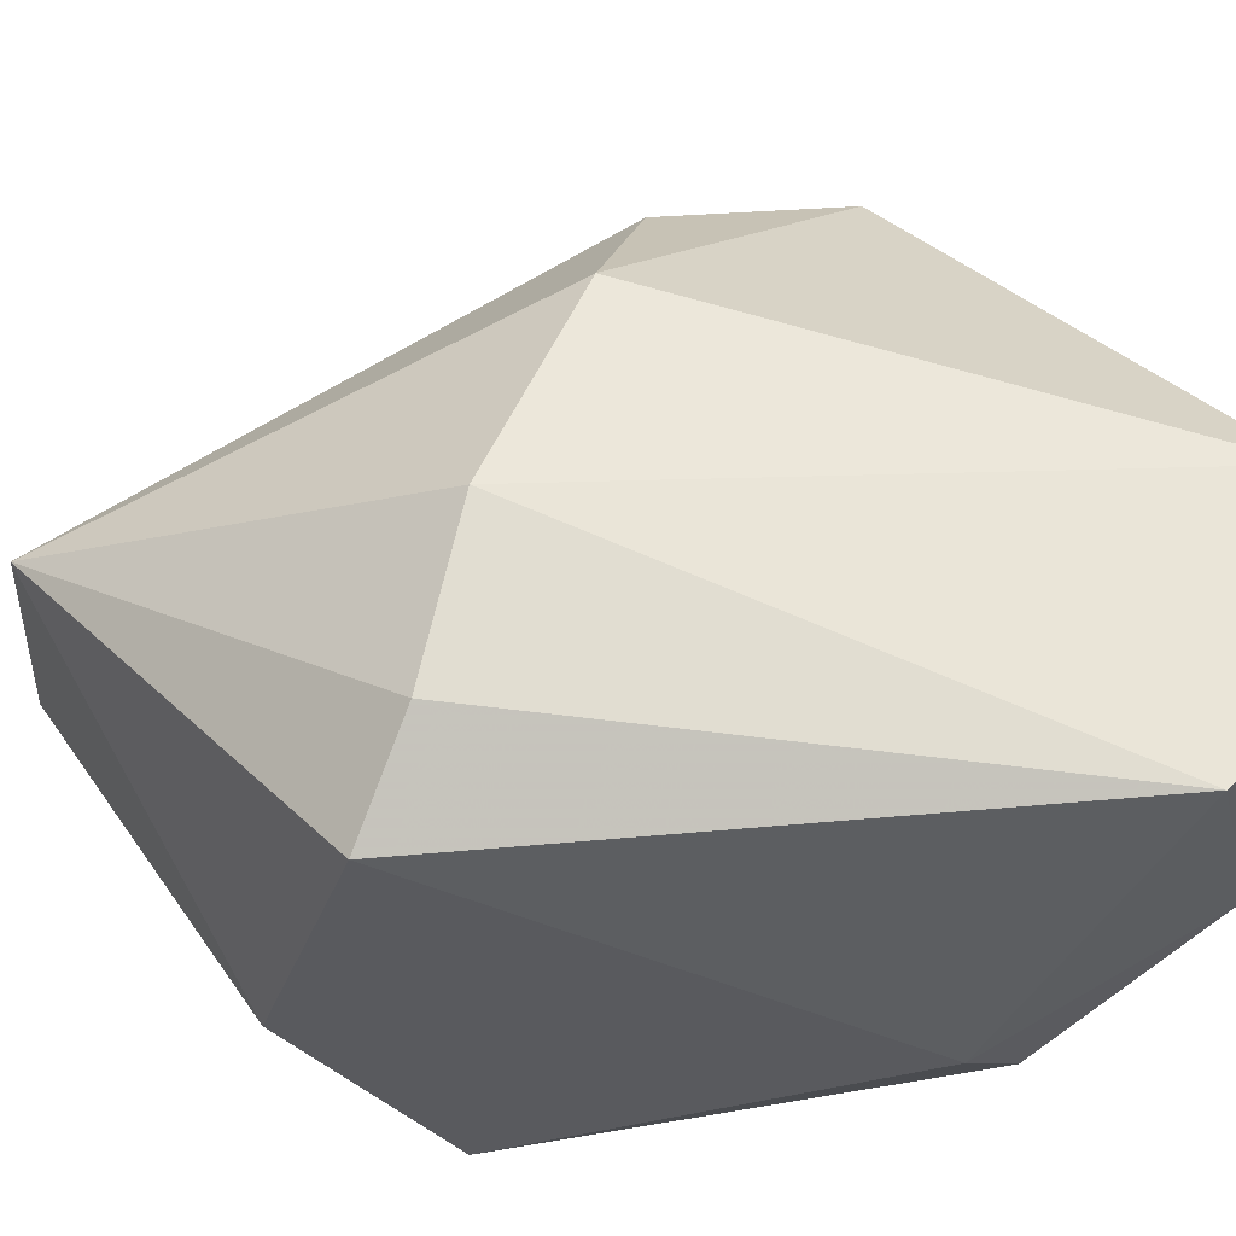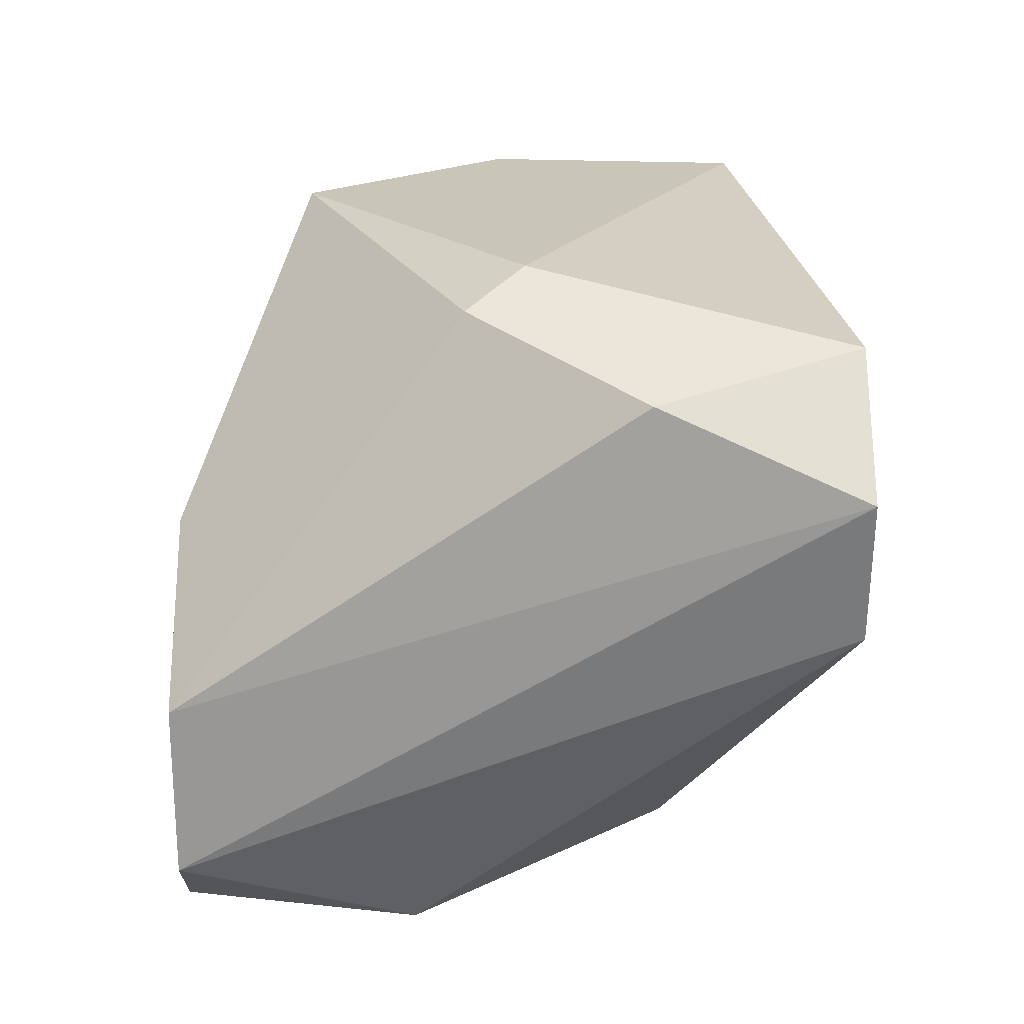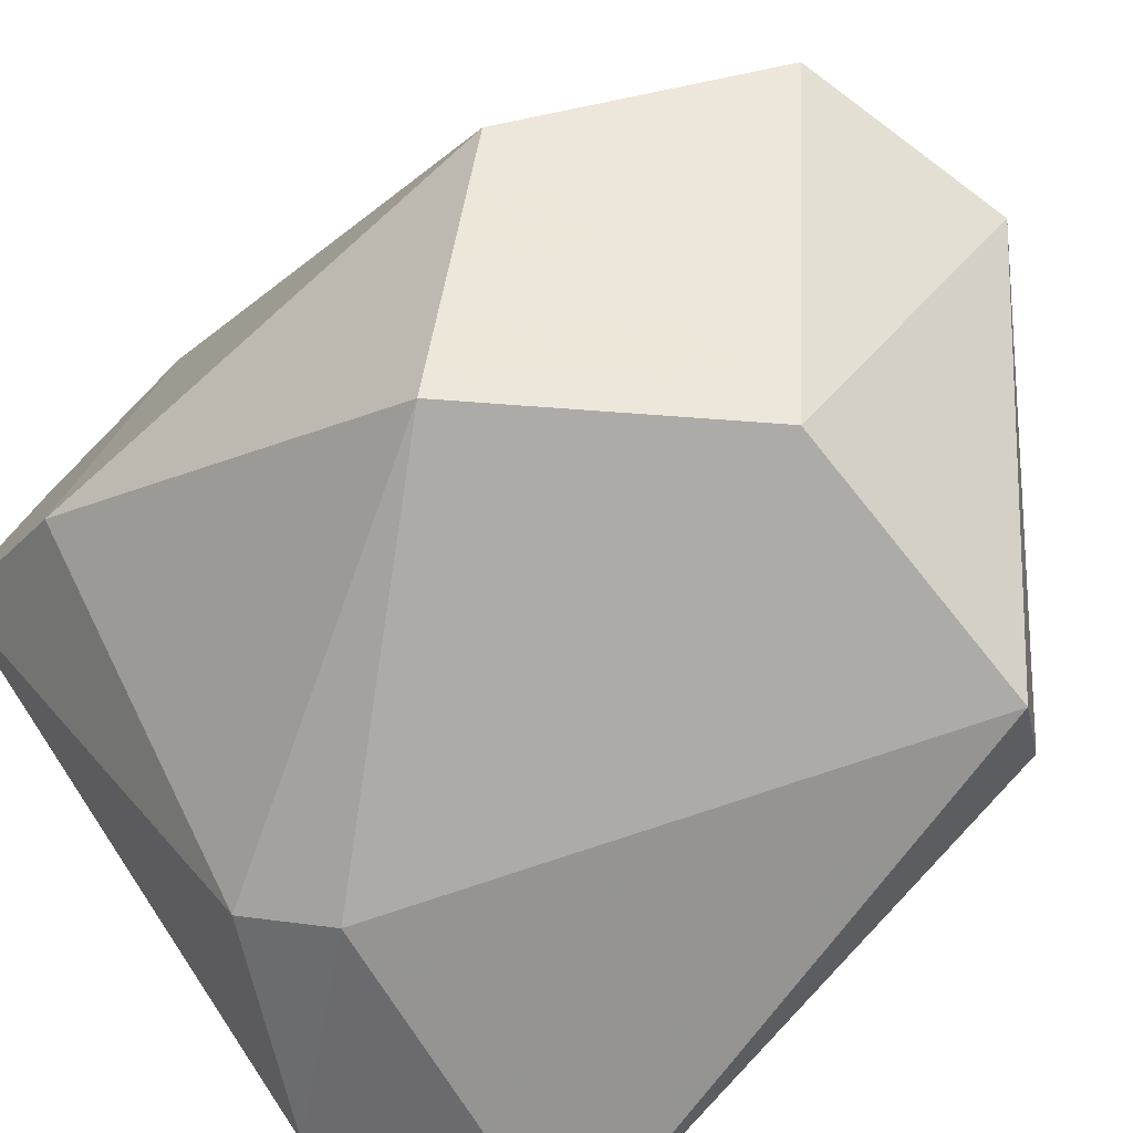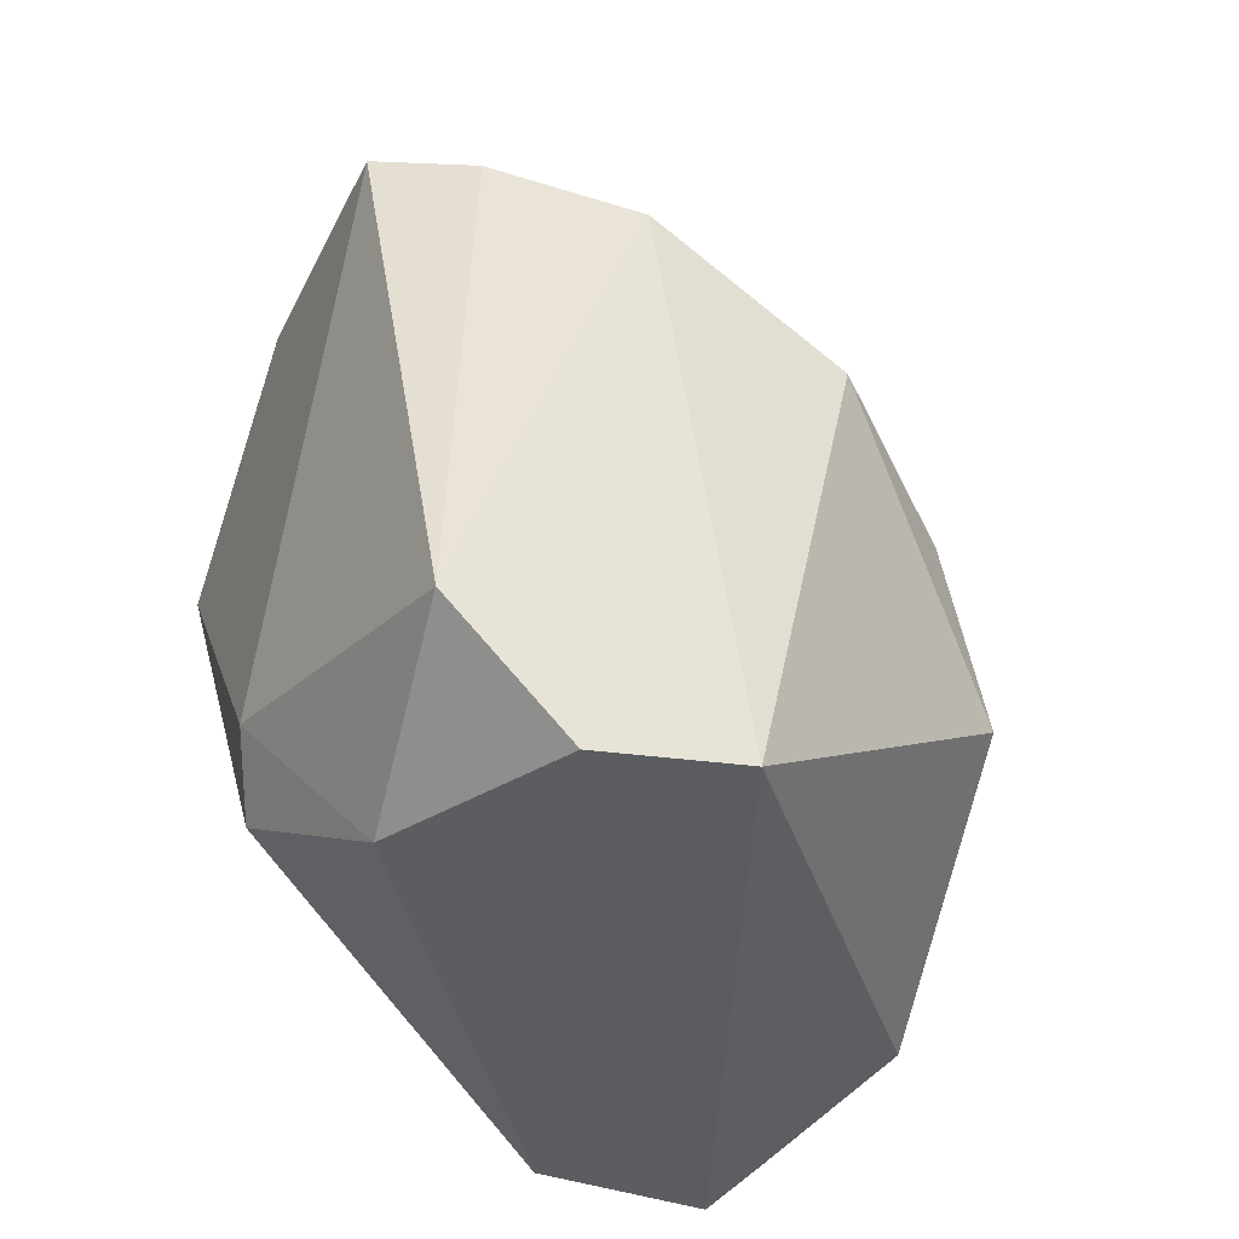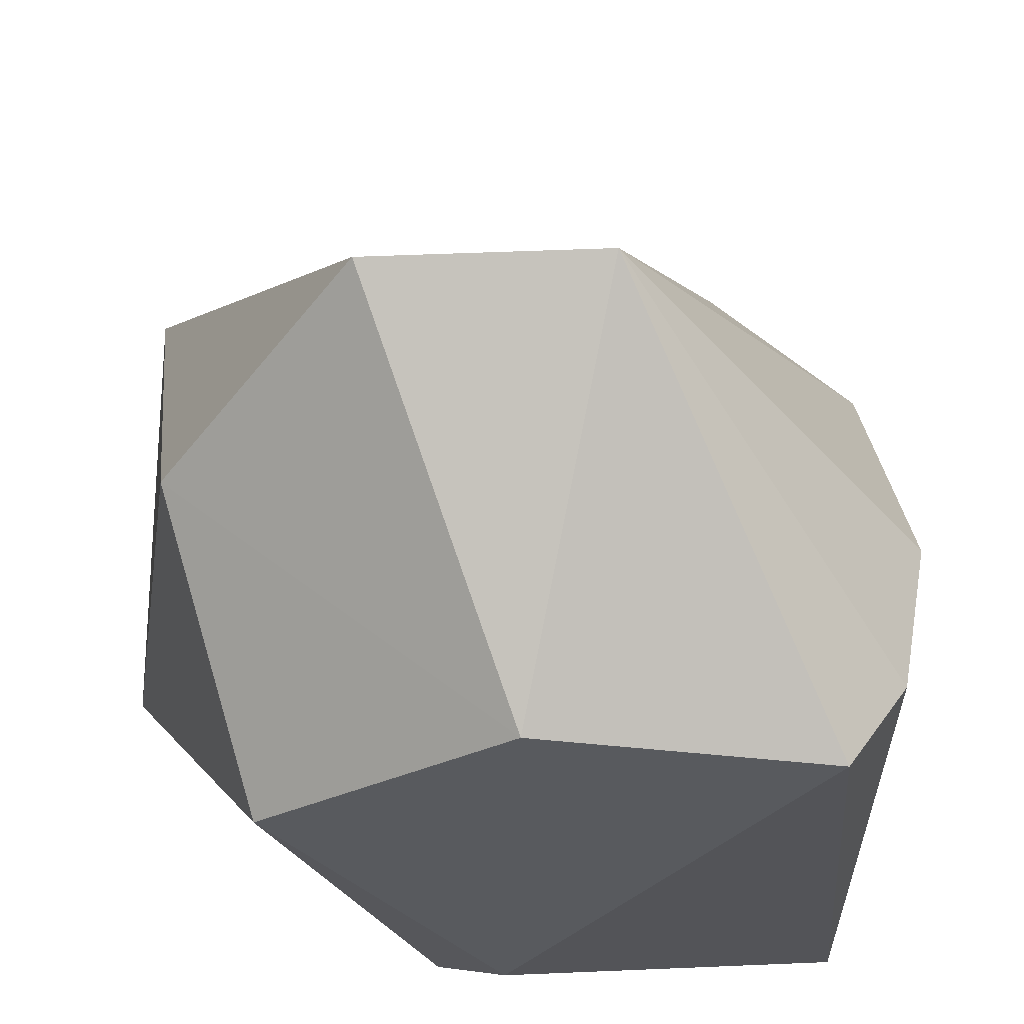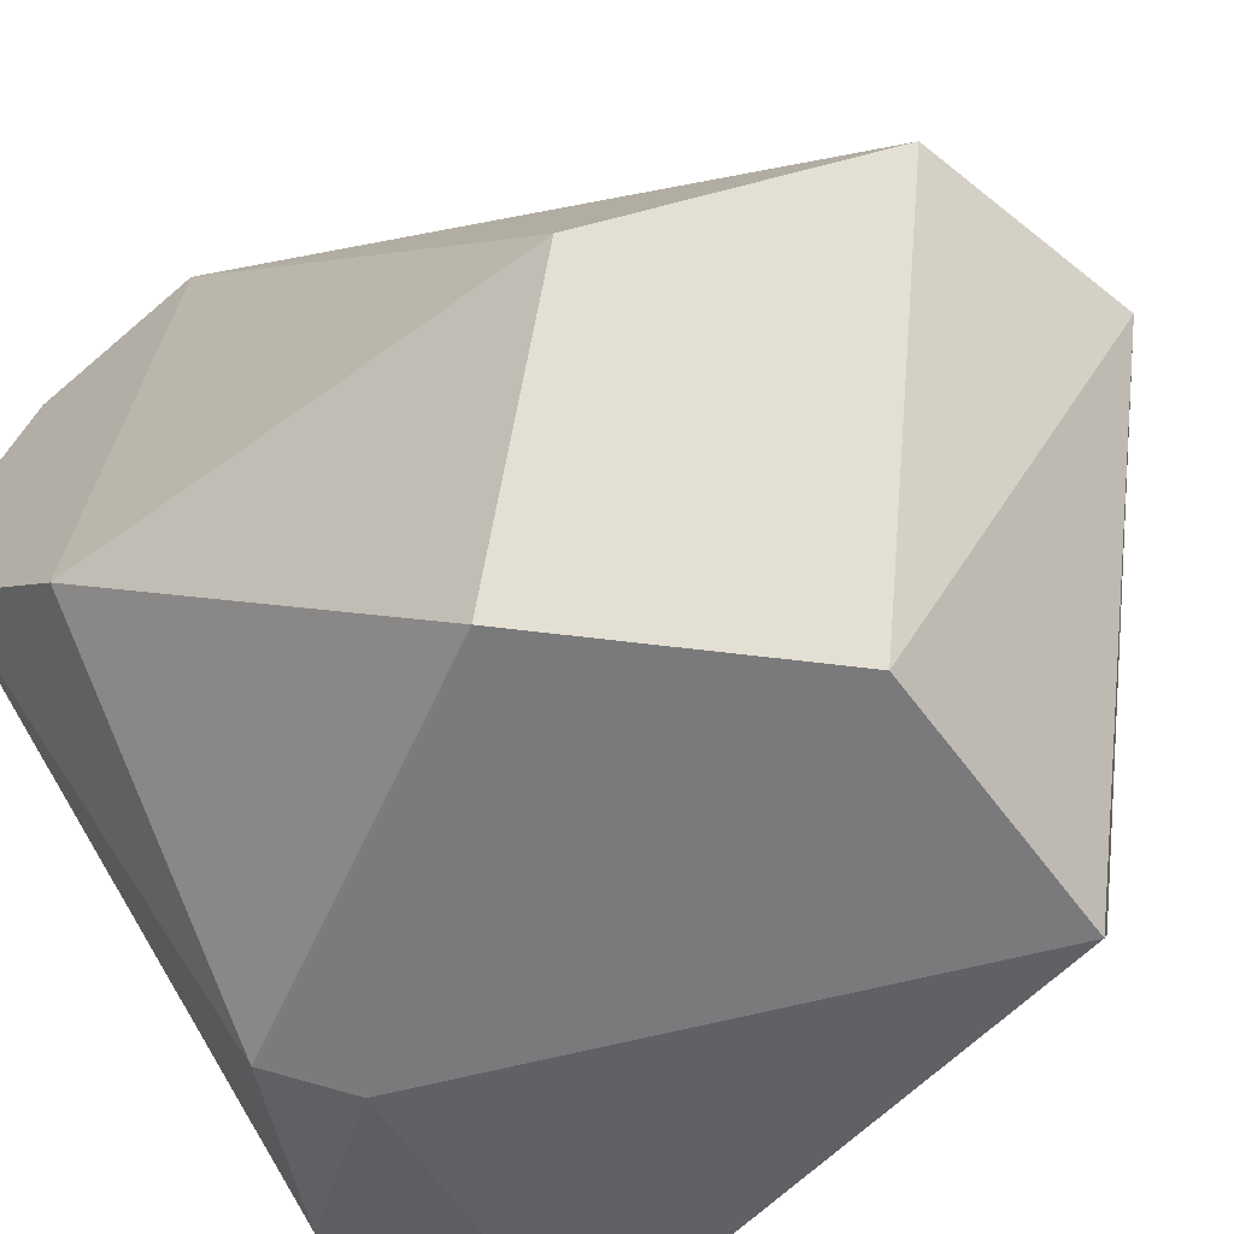
<metadata>
{"format":"obj","ext":"obj","renderer":"f3d","projection":"perspective","resolution":1024,"background":"white","views":[{"elev":-31.2,"azim":79.4,"up":"+Y"},{"elev":-69.2,"azim":0.3,"up":"+Z"},{"elev":-76.4,"azim":-44.7,"up":"+Y"},{"elev":-41.0,"azim":66.7,"up":"+Z"},{"elev":-30.7,"azim":-4.9,"up":"+Y"},{"elev":-58.2,"azim":-48.0,"up":"+Y"}]}
</metadata>
<code>
v -0.000465 -0.07592 0.006915
v -0.004175 -0.09225 0.004688
v -0.005657 -0.09151 0.003203
v -0.008625 -0.08409 0.02176
v -0.01308 -0.07592 0.00246
v 0.00399 -0.0878 -0.000511
v 0.003248 -0.09002 0.01582
v -0.01011 -0.09225 0.01285
v 0.003246 -0.08112 0.01285
v -0.01308 -0.08186 0.000975
v -0.01234 -0.08632 0.01656
v 0.001764 -0.09225 0.01656
v -0.006401 -0.07444 0.008395
v -0.003435 -0.08409 0.0225
v 0.00399 -0.08409 0.000234
v -0.01308 -0.07592 0.006915
v 0.00399 -0.09077 0.00246
v -0.007143 -0.07518 0.00246
v -0.004913 -0.09225 0.0173
v -0.01308 -0.08557 0.004688
v 0.00399 -0.08631 0.01508
v 0.000278 -0.07741 0.01136
v -0.01308 -0.07741 0.000975
v -0.001207 -0.09003 0.000234
f 9 1 22
f 17 15 21
f 7 17 21
f 15 9 21
f 9 14 21
f 11 16 20
f 16 10 20
f 1 13 22
f 14 7 21
f 14 9 22
f 2 3 24
f 6 10 23
f 10 5 23
f 15 6 23
f 5 18 23
f 18 15 23
f 3 10 24
f 10 6 24
f 17 2 24
f 8 11 20
f 13 14 22
f 10 3 20
f 6 17 24
f 14 4 19
f 3 8 20
f 3 2 8
f 12 7 14
f 13 4 14
f 1 9 15
f 5 10 16
f 11 4 16
f 13 5 16
f 4 13 16
f 8 2 12
f 7 12 17
f 12 2 17
f 12 14 19
f 4 11 19
f 11 8 19
f 8 12 19
f 5 13 18
f 13 1 18
f 6 15 17
f 1 15 18

</code>
